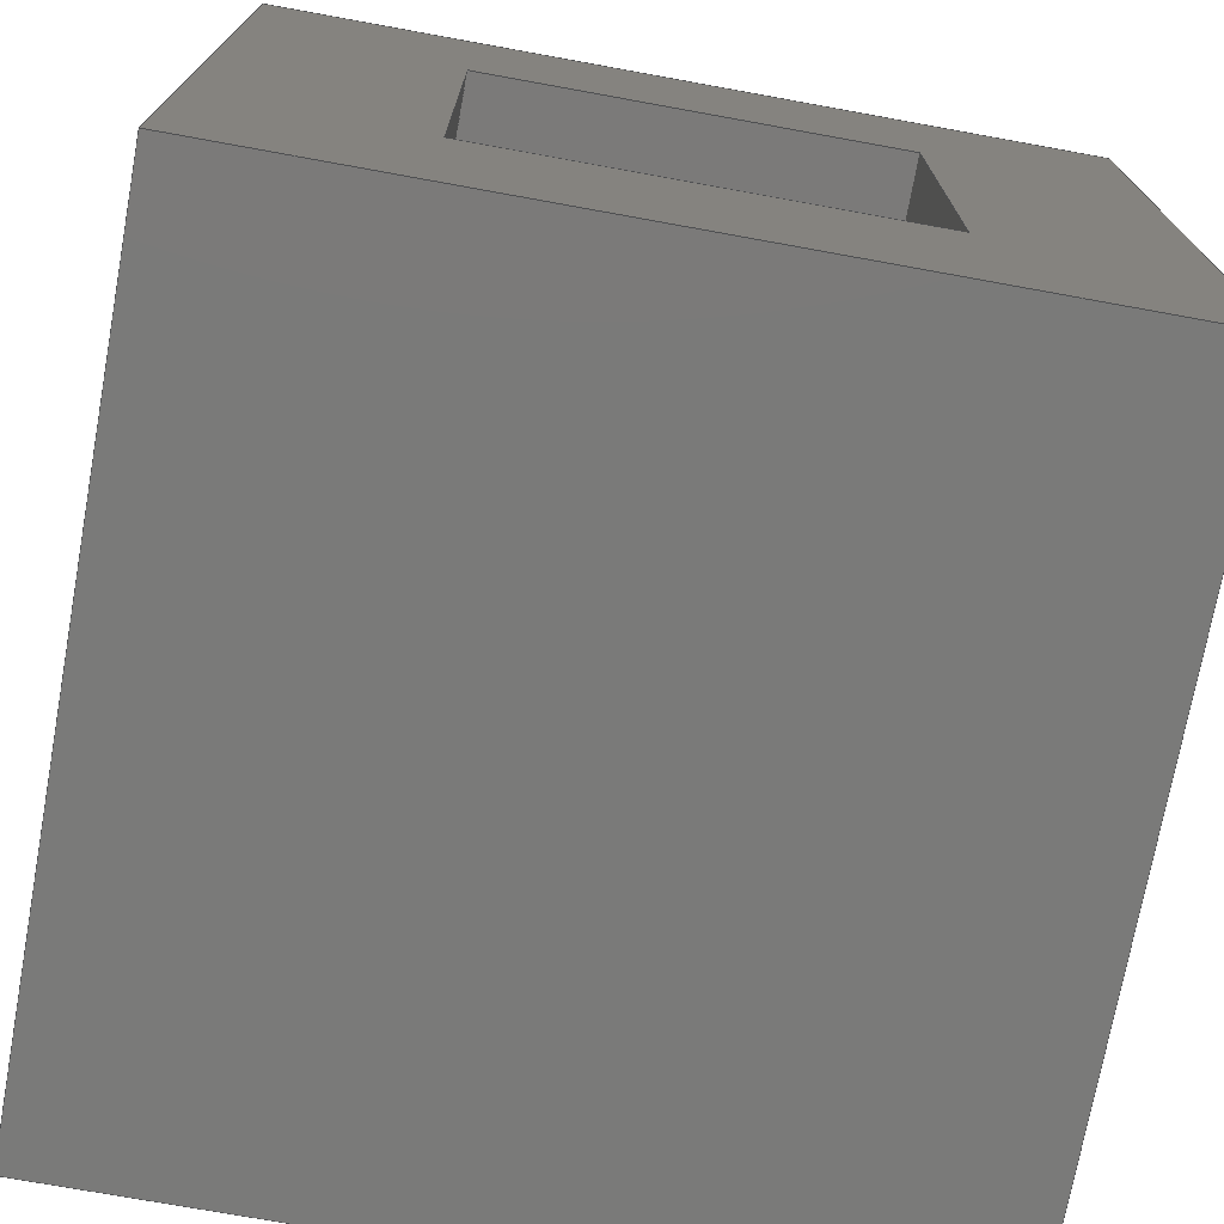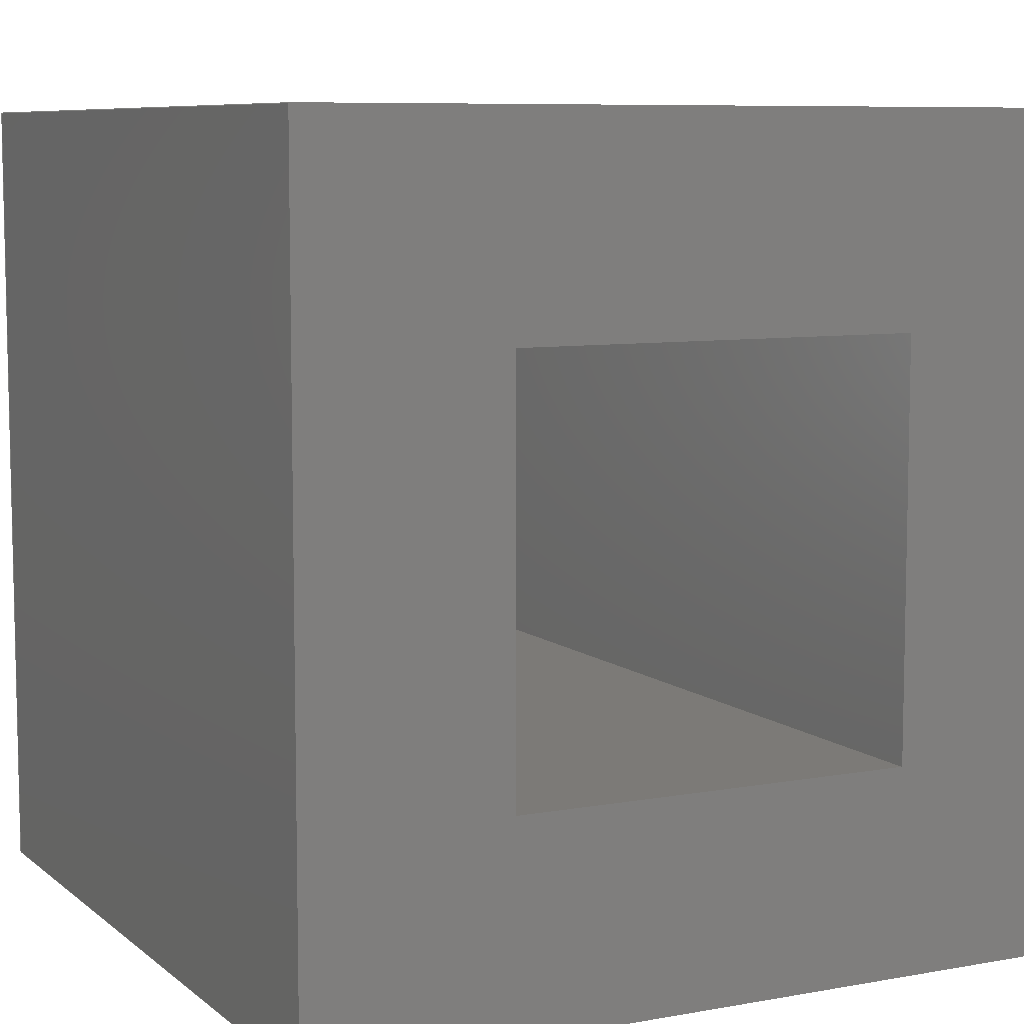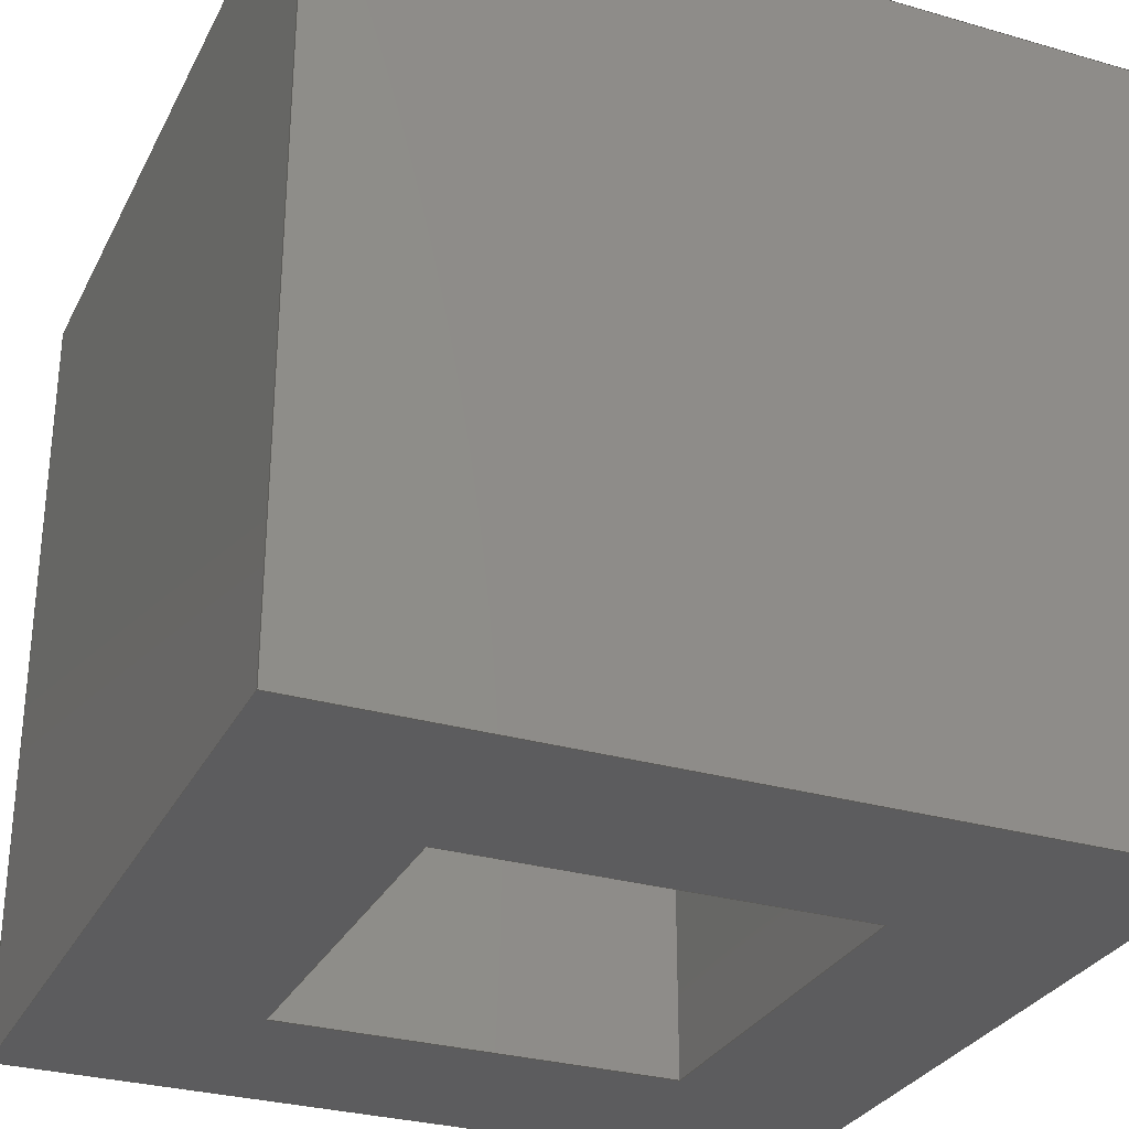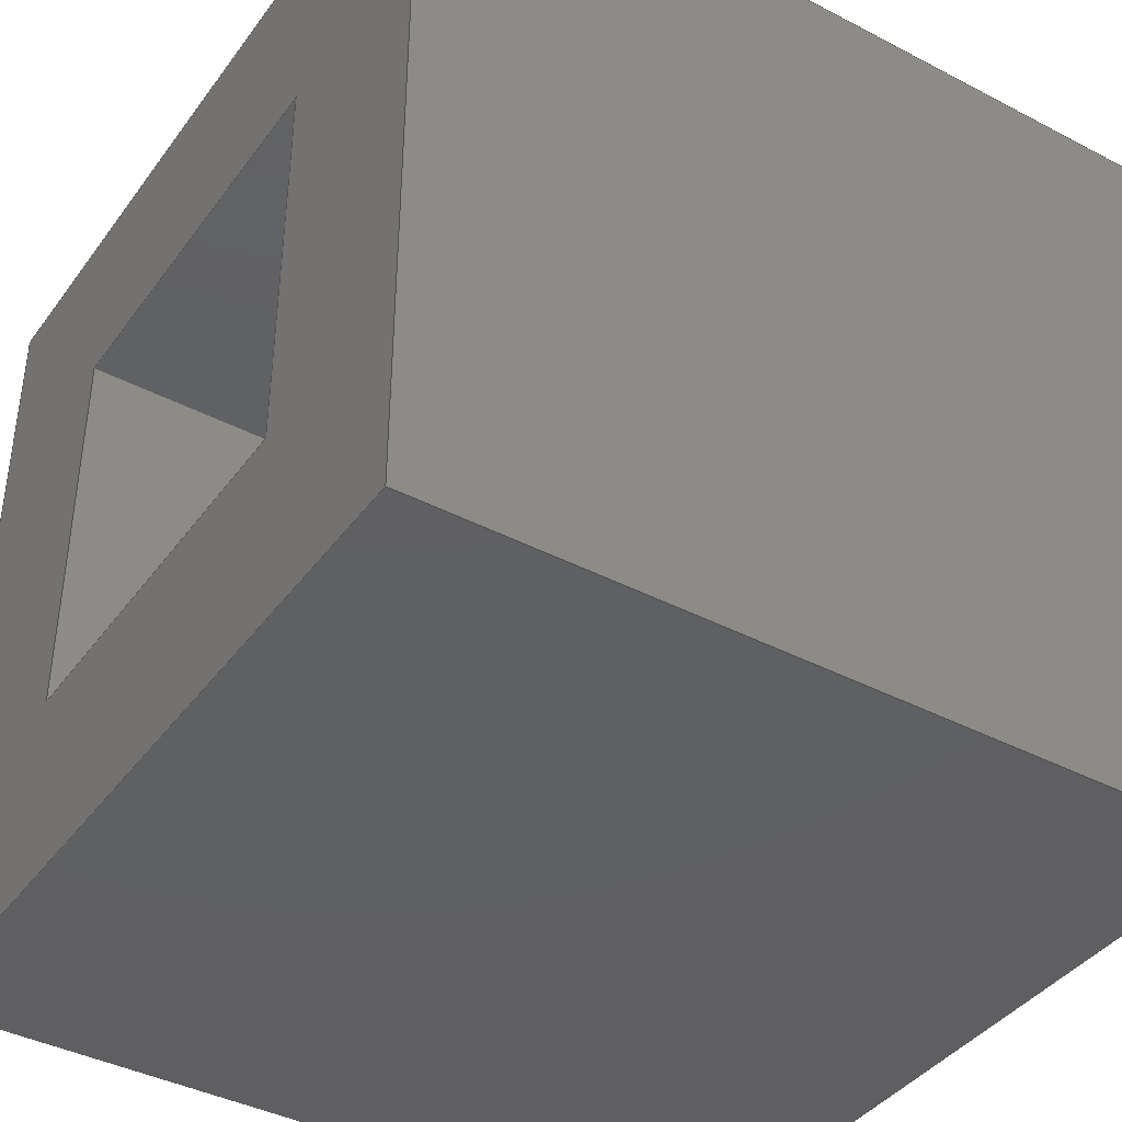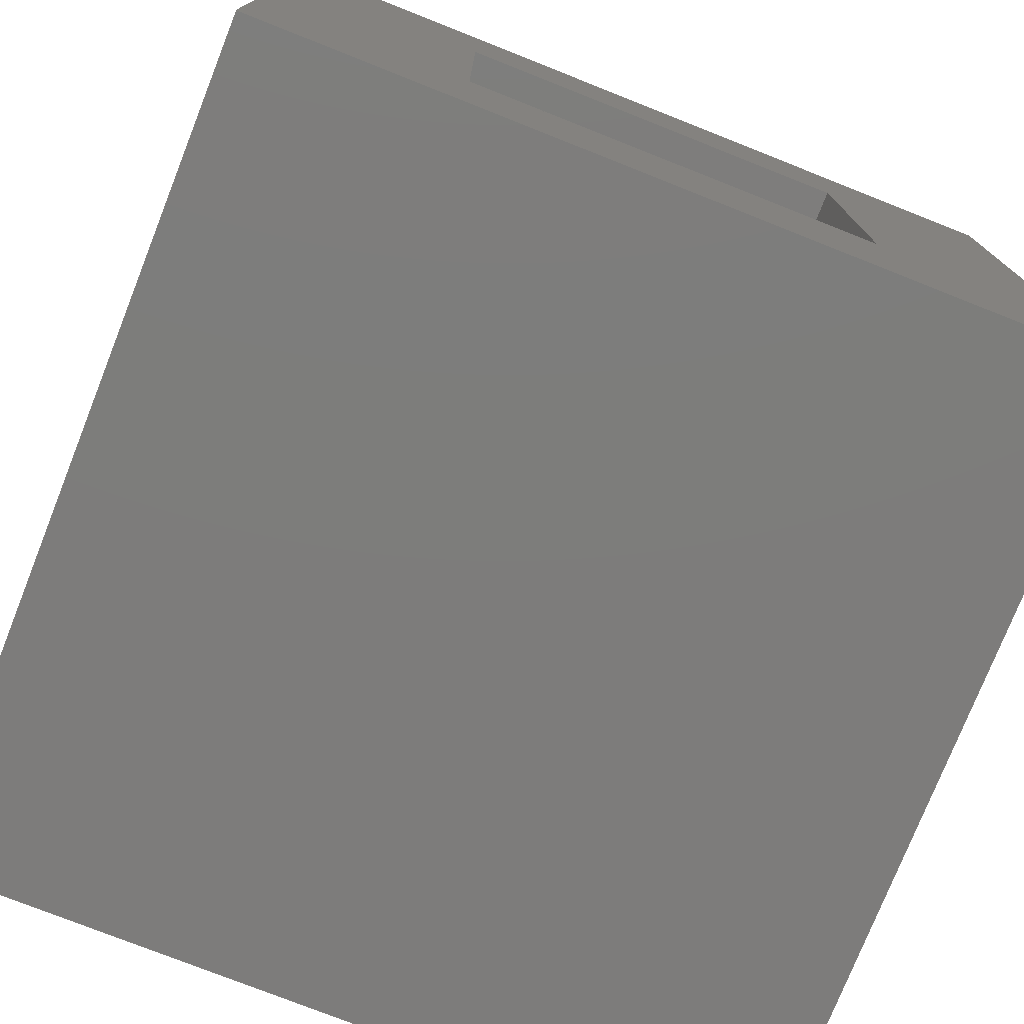
<metadata>
{"format":"step","ext":"stp","renderer":"f3d","projection":"perspective","resolution":1024,"background":"white","views":[{"elev":-73.2,"azim":169.7,"up":"+Y"},{"elev":7.9,"azim":-26.9,"up":"+Y"},{"elev":-29.8,"azim":-22.9,"up":"+Z"},{"elev":-40.2,"azim":-122.7,"up":"+Y"},{"elev":-76.3,"azim":-21.6,"up":"+Y"}]}
</metadata>
<code>
ISO-10303-21;
DATA;
#1=PRODUCT_DEFINITION_CONTEXT('',#6,'design');
#2=APPLICATION_PROTOCOL_DEFINITION('INTERNATIONAL STANDARD','automotive_design',1994,#6);
#3=PRODUCT_CATEGORY_RELATIONSHIP('NONE','NONE',#7,#8);
#4=SHAPE_DEFINITION_REPRESENTATION(#9,#10);
#5= (GEOMETRIC_REPRESENTATION_CONTEXT(3)GLOBAL_UNCERTAINTY_ASSIGNED_CONTEXT((#11))GLOBAL_UNIT_ASSIGNED_CONTEXT((#12,#13,#14))REPRESENTATION_CONTEXT('NONE','WORKSPACE'));
#6=APPLICATION_CONTEXT(' ');
#7=PRODUCT_CATEGORY('part','NONE');
#8=PRODUCT_RELATED_PRODUCT_CATEGORY('detail',' ',(#15));
#9=PRODUCT_DEFINITION_SHAPE('NONE','NONE',#16);
#10=ADVANCED_BREP_SHAPE_REPRESENTATION('1',(#17,#18),#5);
#11=UNCERTAINTY_MEASURE_WITH_UNIT(LENGTH_MEASURE(1e-06),#12,'','');
#12= (CONVERSION_BASED_UNIT('MILLIMETRE',#19)LENGTH_UNIT()NAMED_UNIT(#20));
#13= (NAMED_UNIT(#21)PLANE_ANGLE_UNIT()SI_UNIT($,.RADIAN.));
#14= (NAMED_UNIT(#21)SOLID_ANGLE_UNIT()SI_UNIT($,.STERADIAN.));
#15=PRODUCT('1','1','PART-1-DESC',(#22));
#16=PRODUCT_DEFINITION('NONE','NONE',#23,#1);
#17=MANIFOLD_SOLID_BREP('1',#24);
#18=AXIS2_PLACEMENT_3D('',#25,#26,#27);
#19=LENGTH_MEASURE_WITH_UNIT(LENGTH_MEASURE(1),#28);
#20=DIMENSIONAL_EXPONENTS(1,0,0,0,0,0,0);
#21=DIMENSIONAL_EXPONENTS(0,0,0,0,0,0,0);
#22=PRODUCT_CONTEXT('',#6,'mechanical');
#23=PRODUCT_DEFINITION_FORMATION_WITH_SPECIFIED_SOURCE(' ','NONE',#15,.NOT_KNOWN.);
#24=CLOSED_SHELL('',(#29,#30,#31,#32,#33,#34,#35,#36,#37,#38));
#25=CARTESIAN_POINT('',(0,0,0));
#26=DIRECTION('',(0,0,1));
#27=DIRECTION('',(1,0,0));
#28= (NAMED_UNIT(#20)LENGTH_UNIT()SI_UNIT(.MILLI.,.METRE.));
#29=ADVANCED_FACE('',(#39),#40,.T.);
#30=ADVANCED_FACE('',(#41),#42,.T.);
#31=ADVANCED_FACE('',(#43),#44,.T.);
#32=ADVANCED_FACE('',(#45),#46,.T.);
#33=ADVANCED_FACE('',(#47,#48),#49,.T.);
#34=ADVANCED_FACE('',(#50,#51),#52,.F.);
#35=ADVANCED_FACE('',(#53),#54,.F.);
#36=ADVANCED_FACE('',(#55),#56,.F.);
#37=ADVANCED_FACE('',(#57),#58,.F.);
#38=ADVANCED_FACE('',(#59),#60,.F.);
#39=FACE_OUTER_BOUND('',#61,.T.);
#40=PLANE('',#62);
#41=FACE_OUTER_BOUND('',#63,.T.);
#42=PLANE('',#64);
#43=FACE_OUTER_BOUND('',#65,.T.);
#44=PLANE('',#66);
#45=FACE_OUTER_BOUND('',#67,.T.);
#46=PLANE('',#68);
#47=FACE_BOUND('',#69,.T.);
#48=FACE_OUTER_BOUND('',#70,.T.);
#49=PLANE('',#71);
#50=FACE_BOUND('',#72,.T.);
#51=FACE_OUTER_BOUND('',#73,.T.);
#52=PLANE('',#74);
#53=FACE_OUTER_BOUND('',#75,.T.);
#54=PLANE('',#76);
#55=FACE_OUTER_BOUND('',#77,.T.);
#56=PLANE('',#78);
#57=FACE_OUTER_BOUND('',#79,.T.);
#58=PLANE('',#80);
#59=FACE_OUTER_BOUND('',#81,.T.);
#60=PLANE('',#82);
#61=EDGE_LOOP('',(#83,#84,#85,#86));
#62=AXIS2_PLACEMENT_3D('',#87,#88,#89);
#63=EDGE_LOOP('',(#90,#91,#92,#93));
#64=AXIS2_PLACEMENT_3D('',#94,#95,#96);
#65=EDGE_LOOP('',(#97,#98,#99,#100));
#66=AXIS2_PLACEMENT_3D('',#101,#102,#103);
#67=EDGE_LOOP('',(#104,#105,#106,#107));
#68=AXIS2_PLACEMENT_3D('',#108,#109,#110);
#69=EDGE_LOOP('',(#111,#112,#113,#114));
#70=EDGE_LOOP('',(#115,#116,#117,#118));
#71=AXIS2_PLACEMENT_3D('',#119,#120,#121);
#72=EDGE_LOOP('',(#122,#123,#124,#125));
#73=EDGE_LOOP('',(#126,#127,#128,#129));
#74=AXIS2_PLACEMENT_3D('',#130,#131,#132);
#75=EDGE_LOOP('',(#133,#134,#135,#136));
#76=AXIS2_PLACEMENT_3D('',#137,#138,#139);
#77=EDGE_LOOP('',(#140,#141,#142,#143));
#78=AXIS2_PLACEMENT_3D('',#144,#145,#146);
#79=EDGE_LOOP('',(#147,#148,#149,#150));
#80=AXIS2_PLACEMENT_3D('',#151,#152,#153);
#81=EDGE_LOOP('',(#154,#155,#156,#157));
#82=AXIS2_PLACEMENT_3D('',#158,#159,#160);
#83=ORIENTED_EDGE('',*,*,#161,.F.);
#84=ORIENTED_EDGE('',*,*,#162,.F.);
#85=ORIENTED_EDGE('',*,*,#163,.T.);
#86=ORIENTED_EDGE('',*,*,#164,.F.);
#87=CARTESIAN_POINT('',(0,-2.5,0));
#88=DIRECTION('',(0,1,-0));
#89=DIRECTION('',(-0,0,1));
#90=ORIENTED_EDGE('',*,*,#165,.F.);
#91=ORIENTED_EDGE('',*,*,#166,.F.);
#92=ORIENTED_EDGE('',*,*,#161,.T.);
#93=ORIENTED_EDGE('',*,*,#167,.F.);
#94=CARTESIAN_POINT('',(-2.5,0,0));
#95=DIRECTION('',(1,0,0));
#96=DIRECTION('',(0,0,-1));
#97=ORIENTED_EDGE('',*,*,#168,.F.);
#98=ORIENTED_EDGE('',*,*,#169,.F.);
#99=ORIENTED_EDGE('',*,*,#165,.T.);
#100=ORIENTED_EDGE('',*,*,#170,.F.);
#101=CARTESIAN_POINT('',(0,2.5,0));
#102=DIRECTION('',(0,-1,0));
#103=DIRECTION('',(0,0,-1));
#104=ORIENTED_EDGE('',*,*,#163,.F.);
#105=ORIENTED_EDGE('',*,*,#171,.F.);
#106=ORIENTED_EDGE('',*,*,#168,.T.);
#107=ORIENTED_EDGE('',*,*,#172,.F.);
#108=CARTESIAN_POINT('',(2.5,0,0));
#109=DIRECTION('',(-1,0,0));
#110=DIRECTION('',(0,-0,1));
#111=ORIENTED_EDGE('',*,*,#162,.T.);
#112=ORIENTED_EDGE('',*,*,#166,.T.);
#113=ORIENTED_EDGE('',*,*,#169,.T.);
#114=ORIENTED_EDGE('',*,*,#171,.T.);
#115=ORIENTED_EDGE('',*,*,#173,.T.);
#116=ORIENTED_EDGE('',*,*,#174,.T.);
#117=ORIENTED_EDGE('',*,*,#175,.T.);
#118=ORIENTED_EDGE('',*,*,#176,.T.);
#119=CARTESIAN_POINT('',(0,0,5));
#120=DIRECTION('',(0,0,1));
#121=DIRECTION('',(1,0,0));
#122=ORIENTED_EDGE('',*,*,#164,.T.);
#123=ORIENTED_EDGE('',*,*,#172,.T.);
#124=ORIENTED_EDGE('',*,*,#170,.T.);
#125=ORIENTED_EDGE('',*,*,#167,.T.);
#126=ORIENTED_EDGE('',*,*,#177,.T.);
#127=ORIENTED_EDGE('',*,*,#178,.T.);
#128=ORIENTED_EDGE('',*,*,#179,.T.);
#129=ORIENTED_EDGE('',*,*,#180,.T.);
#130=CARTESIAN_POINT('',(0,0,-5));
#131=DIRECTION('',(0,0,1));
#132=DIRECTION('',(1,0,0));
#133=ORIENTED_EDGE('',*,*,#181,.T.);
#134=ORIENTED_EDGE('',*,*,#178,.F.);
#135=ORIENTED_EDGE('',*,*,#182,.F.);
#136=ORIENTED_EDGE('',*,*,#176,.F.);
#137=CARTESIAN_POINT('',(0,-5,0));
#138=DIRECTION('',(0,1,-0));
#139=DIRECTION('',(-0,0,1));
#140=ORIENTED_EDGE('',*,*,#183,.T.);
#141=ORIENTED_EDGE('',*,*,#179,.F.);
#142=ORIENTED_EDGE('',*,*,#181,.F.);
#143=ORIENTED_EDGE('',*,*,#175,.F.);
#144=CARTESIAN_POINT('',(-5,0,0));
#145=DIRECTION('',(1,0,0));
#146=DIRECTION('',(0,0,-1));
#147=ORIENTED_EDGE('',*,*,#184,.T.);
#148=ORIENTED_EDGE('',*,*,#180,.F.);
#149=ORIENTED_EDGE('',*,*,#183,.F.);
#150=ORIENTED_EDGE('',*,*,#174,.F.);
#151=CARTESIAN_POINT('',(0,5,0));
#152=DIRECTION('',(0,-1,0));
#153=DIRECTION('',(0,0,-1));
#154=ORIENTED_EDGE('',*,*,#182,.T.);
#155=ORIENTED_EDGE('',*,*,#177,.F.);
#156=ORIENTED_EDGE('',*,*,#184,.F.);
#157=ORIENTED_EDGE('',*,*,#173,.F.);
#158=CARTESIAN_POINT('',(5,0,0));
#159=DIRECTION('',(-1,0,0));
#160=DIRECTION('',(0,-0,1));
#161=EDGE_CURVE('',#185,#186,#187,.T.);
#162=EDGE_CURVE('',#188,#185,#189,.T.);
#163=EDGE_CURVE('',#188,#190,#191,.T.);
#164=EDGE_CURVE('',#186,#190,#192,.T.);
#165=EDGE_CURVE('',#193,#194,#195,.T.);
#166=EDGE_CURVE('',#185,#193,#196,.T.);
#167=EDGE_CURVE('',#194,#186,#197,.T.);
#168=EDGE_CURVE('',#198,#199,#200,.T.);
#169=EDGE_CURVE('',#193,#198,#201,.T.);
#170=EDGE_CURVE('',#199,#194,#202,.T.);
#171=EDGE_CURVE('',#198,#188,#203,.T.);
#172=EDGE_CURVE('',#190,#199,#204,.T.);
#173=EDGE_CURVE('',#205,#206,#207,.T.);
#174=EDGE_CURVE('',#206,#208,#209,.T.);
#175=EDGE_CURVE('',#208,#210,#211,.T.);
#176=EDGE_CURVE('',#210,#205,#212,.T.);
#177=EDGE_CURVE('',#213,#214,#215,.T.);
#178=EDGE_CURVE('',#214,#216,#217,.T.);
#179=EDGE_CURVE('',#216,#218,#219,.T.);
#180=EDGE_CURVE('',#218,#213,#220,.T.);
#181=EDGE_CURVE('',#210,#216,#221,.T.);
#182=EDGE_CURVE('',#205,#214,#222,.T.);
#183=EDGE_CURVE('',#208,#218,#223,.T.);
#184=EDGE_CURVE('',#206,#213,#224,.T.);
#185=VERTEX_POINT('',#225);
#186=VERTEX_POINT('',#226);
#187=LINE('',#227,#228);
#188=VERTEX_POINT('',#229);
#189=LINE('',#230,#231);
#190=VERTEX_POINT('',#232);
#191=LINE('',#233,#234);
#192=LINE('',#235,#236);
#193=VERTEX_POINT('',#237);
#194=VERTEX_POINT('',#238);
#195=LINE('',#239,#240);
#196=LINE('',#241,#242);
#197=LINE('',#243,#244);
#198=VERTEX_POINT('',#245);
#199=VERTEX_POINT('',#246);
#200=LINE('',#247,#248);
#201=LINE('',#249,#250);
#202=LINE('',#251,#252);
#203=LINE('',#253,#254);
#204=LINE('',#255,#256);
#205=VERTEX_POINT('',#257);
#206=VERTEX_POINT('',#258);
#207=LINE('',#259,#260);
#208=VERTEX_POINT('',#261);
#209=LINE('',#262,#263);
#210=VERTEX_POINT('',#264);
#211=LINE('',#265,#266);
#212=LINE('',#267,#268);
#213=VERTEX_POINT('',#269);
#214=VERTEX_POINT('',#270);
#215=LINE('',#271,#272);
#216=VERTEX_POINT('',#273);
#217=LINE('',#274,#275);
#218=VERTEX_POINT('',#276);
#219=LINE('',#277,#278);
#220=LINE('',#279,#280);
#221=LINE('',#281,#282);
#222=LINE('',#283,#284);
#223=LINE('',#285,#286);
#224=LINE('',#287,#288);
#225=CARTESIAN_POINT('',(-2.5,-2.5,5));
#226=CARTESIAN_POINT('',(-2.5,-2.5,-5));
#227=CARTESIAN_POINT('',(-2.5,-2.5,0));
#228=VECTOR('',#289,1);
#229=CARTESIAN_POINT('',(2.5,-2.5,5));
#230=CARTESIAN_POINT('',(0,-2.5,5));
#231=VECTOR('',#290,1);
#232=CARTESIAN_POINT('',(2.5,-2.5,-5));
#233=CARTESIAN_POINT('',(2.5,-2.5,0));
#234=VECTOR('',#291,1);
#235=CARTESIAN_POINT('',(0,-2.5,-5));
#236=VECTOR('',#292,1);
#237=CARTESIAN_POINT('',(-2.5,2.5,5));
#238=CARTESIAN_POINT('',(-2.5,2.5,-5));
#239=CARTESIAN_POINT('',(-2.5,2.5,0));
#240=VECTOR('',#293,1);
#241=CARTESIAN_POINT('',(-2.5,0,5));
#242=VECTOR('',#294,1);
#243=CARTESIAN_POINT('',(-2.5,0,-5));
#244=VECTOR('',#295,1);
#245=CARTESIAN_POINT('',(2.5,2.5,5));
#246=CARTESIAN_POINT('',(2.5,2.5,-5));
#247=CARTESIAN_POINT('',(2.5,2.5,0));
#248=VECTOR('',#296,1);
#249=CARTESIAN_POINT('',(0,2.5,5));
#250=VECTOR('',#297,1);
#251=CARTESIAN_POINT('',(0,2.5,-5));
#252=VECTOR('',#298,1);
#253=CARTESIAN_POINT('',(2.5,0,5));
#254=VECTOR('',#299,1);
#255=CARTESIAN_POINT('',(2.5,0,-5));
#256=VECTOR('',#300,1);
#257=CARTESIAN_POINT('',(5,-5,5));
#258=CARTESIAN_POINT('',(5,5,5));
#259=CARTESIAN_POINT('',(5,0,5));
#260=VECTOR('',#301,1);
#261=CARTESIAN_POINT('',(-5,5,5));
#262=CARTESIAN_POINT('',(0,5,5));
#263=VECTOR('',#302,1);
#264=CARTESIAN_POINT('',(-5,-5,5));
#265=CARTESIAN_POINT('',(-5,0,5));
#266=VECTOR('',#303,1);
#267=CARTESIAN_POINT('',(0,-5,5));
#268=VECTOR('',#304,1);
#269=CARTESIAN_POINT('',(5,5,-5));
#270=CARTESIAN_POINT('',(5,-5,-5));
#271=CARTESIAN_POINT('',(5,0,-5));
#272=VECTOR('',#305,1);
#273=CARTESIAN_POINT('',(-5,-5,-5));
#274=CARTESIAN_POINT('',(0,-5,-5));
#275=VECTOR('',#306,1);
#276=CARTESIAN_POINT('',(-5,5,-5));
#277=CARTESIAN_POINT('',(-5,0,-5));
#278=VECTOR('',#307,1);
#279=CARTESIAN_POINT('',(0,5,-5));
#280=VECTOR('',#308,1);
#281=CARTESIAN_POINT('',(-5,-5,0));
#282=VECTOR('',#309,1);
#283=CARTESIAN_POINT('',(5,-5,0));
#284=VECTOR('',#310,1);
#285=CARTESIAN_POINT('',(-5,5,0));
#286=VECTOR('',#311,1);
#287=CARTESIAN_POINT('',(5,5,0));
#288=VECTOR('',#312,1);
#289=DIRECTION('',(0,0,-1));
#290=DIRECTION('',(-1,0,0));
#291=DIRECTION('',(0,0,-1));
#292=DIRECTION('',(1,-0,0));
#293=DIRECTION('',(0,0,-1));
#294=DIRECTION('',(0,1,0));
#295=DIRECTION('',(0,-1,0));
#296=DIRECTION('',(0,0,-1));
#297=DIRECTION('',(1,0,-0));
#298=DIRECTION('',(-1,0,0));
#299=DIRECTION('',(0,-1,0));
#300=DIRECTION('',(0,1,-0));
#301=DIRECTION('',(0,1,0));
#302=DIRECTION('',(-1,0,0));
#303=DIRECTION('',(0,-1,0));
#304=DIRECTION('',(1,0,0));
#305=DIRECTION('',(0,-1,0));
#306=DIRECTION('',(-1,0,0));
#307=DIRECTION('',(0,1,0));
#308=DIRECTION('',(1,0,0));
#309=DIRECTION('',(0,0,-1));
#310=DIRECTION('',(0,0,-1));
#311=DIRECTION('',(0,0,-1));
#312=DIRECTION('',(0,0,-1));
ENDSEC;
END-ISO-10303-21;

</code>
